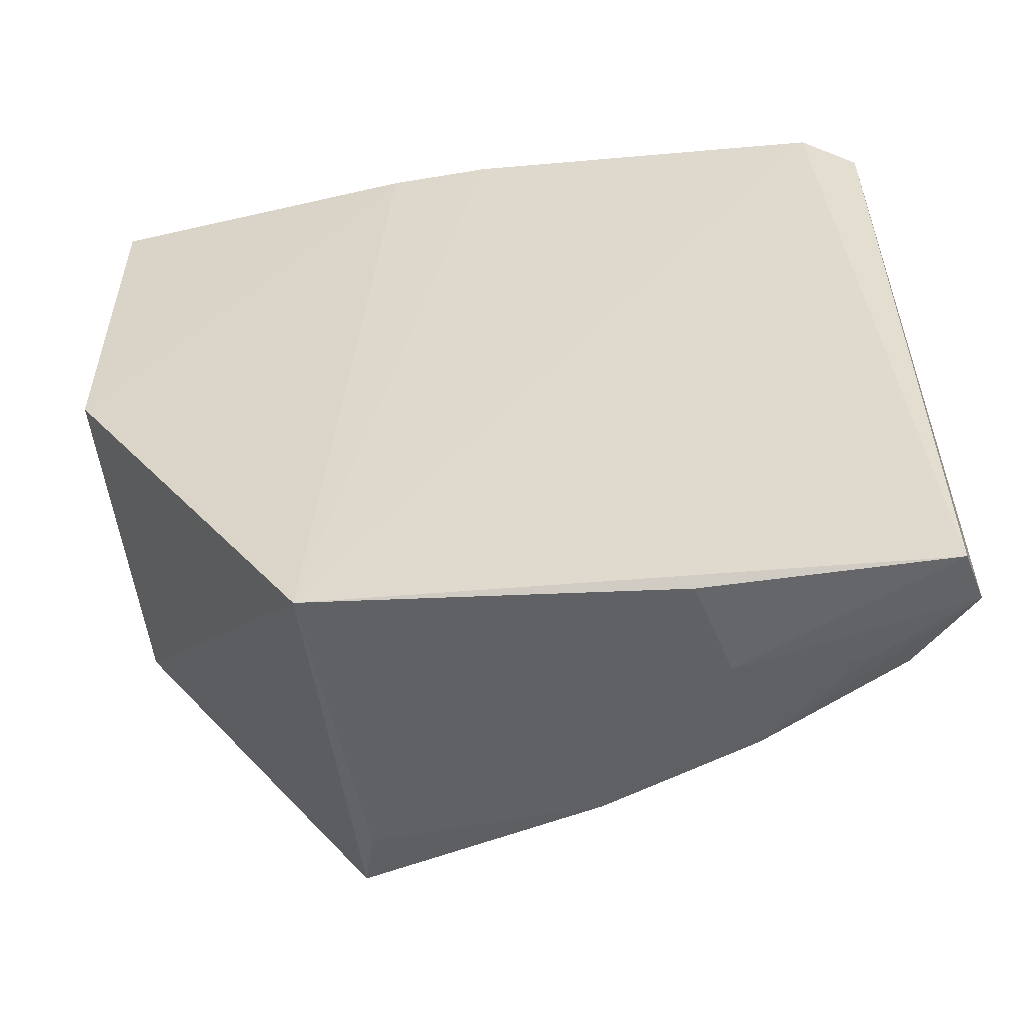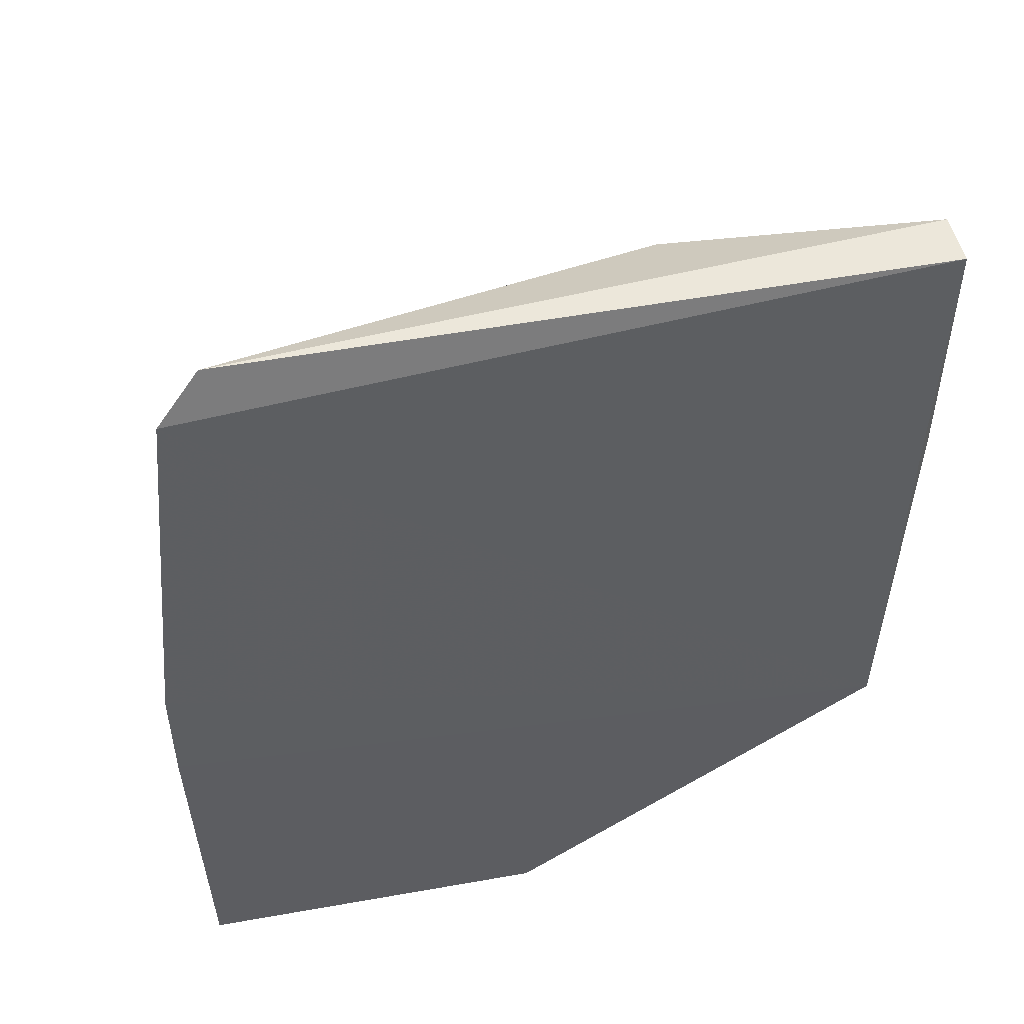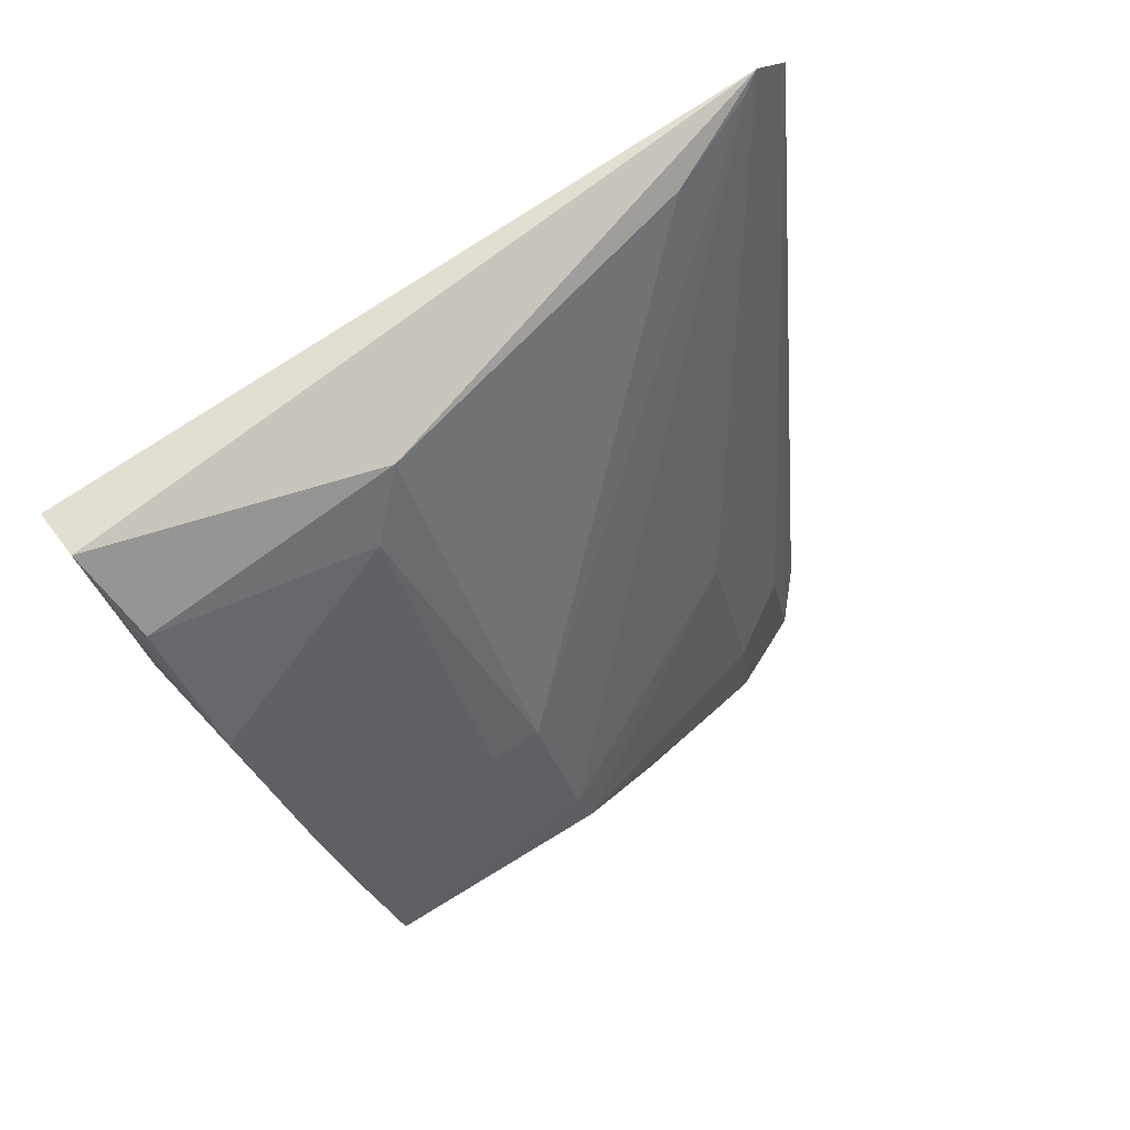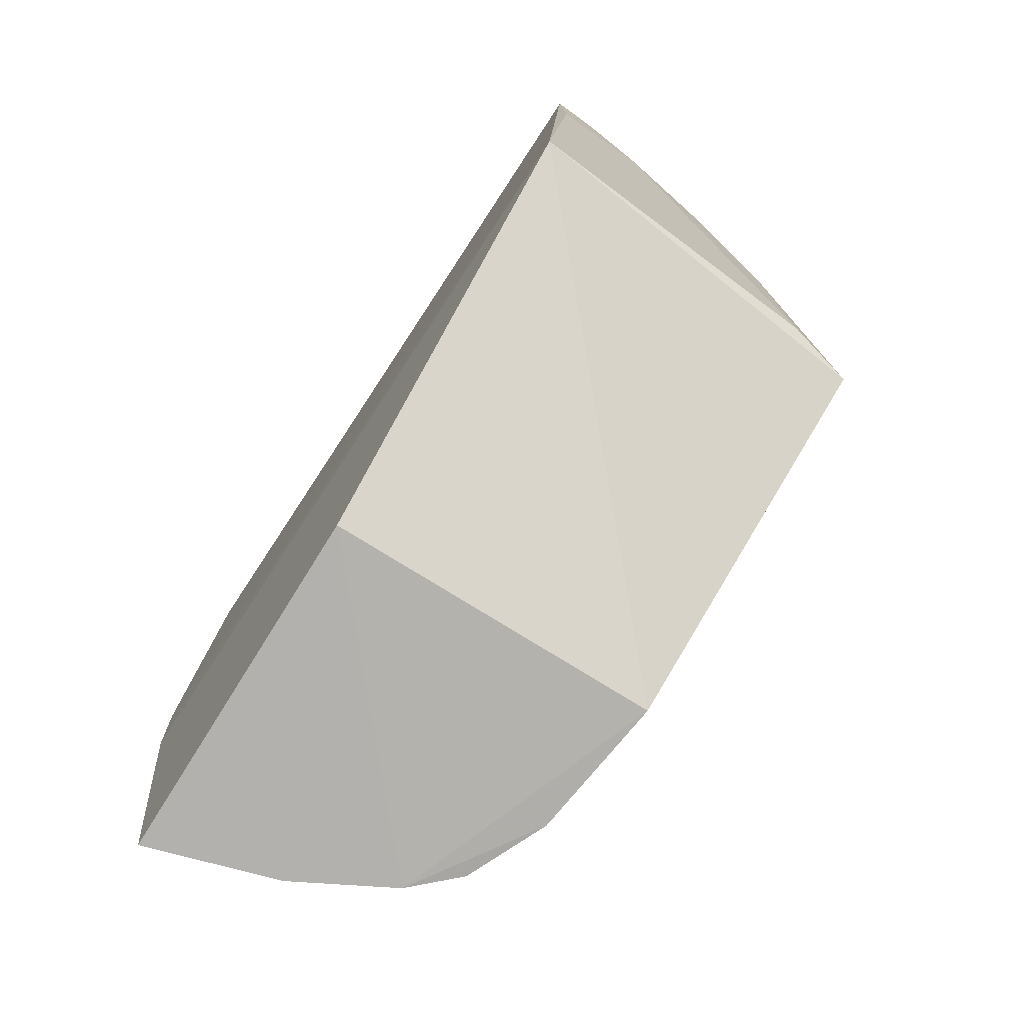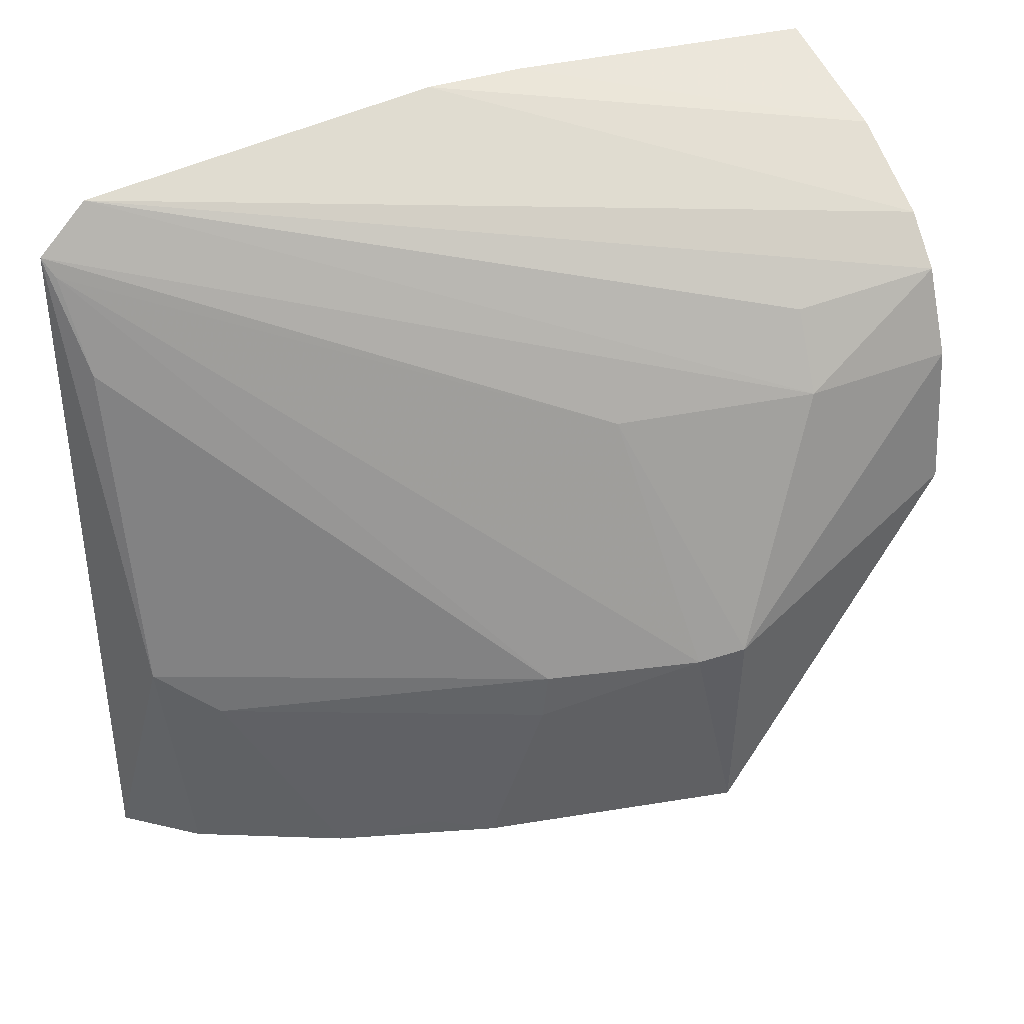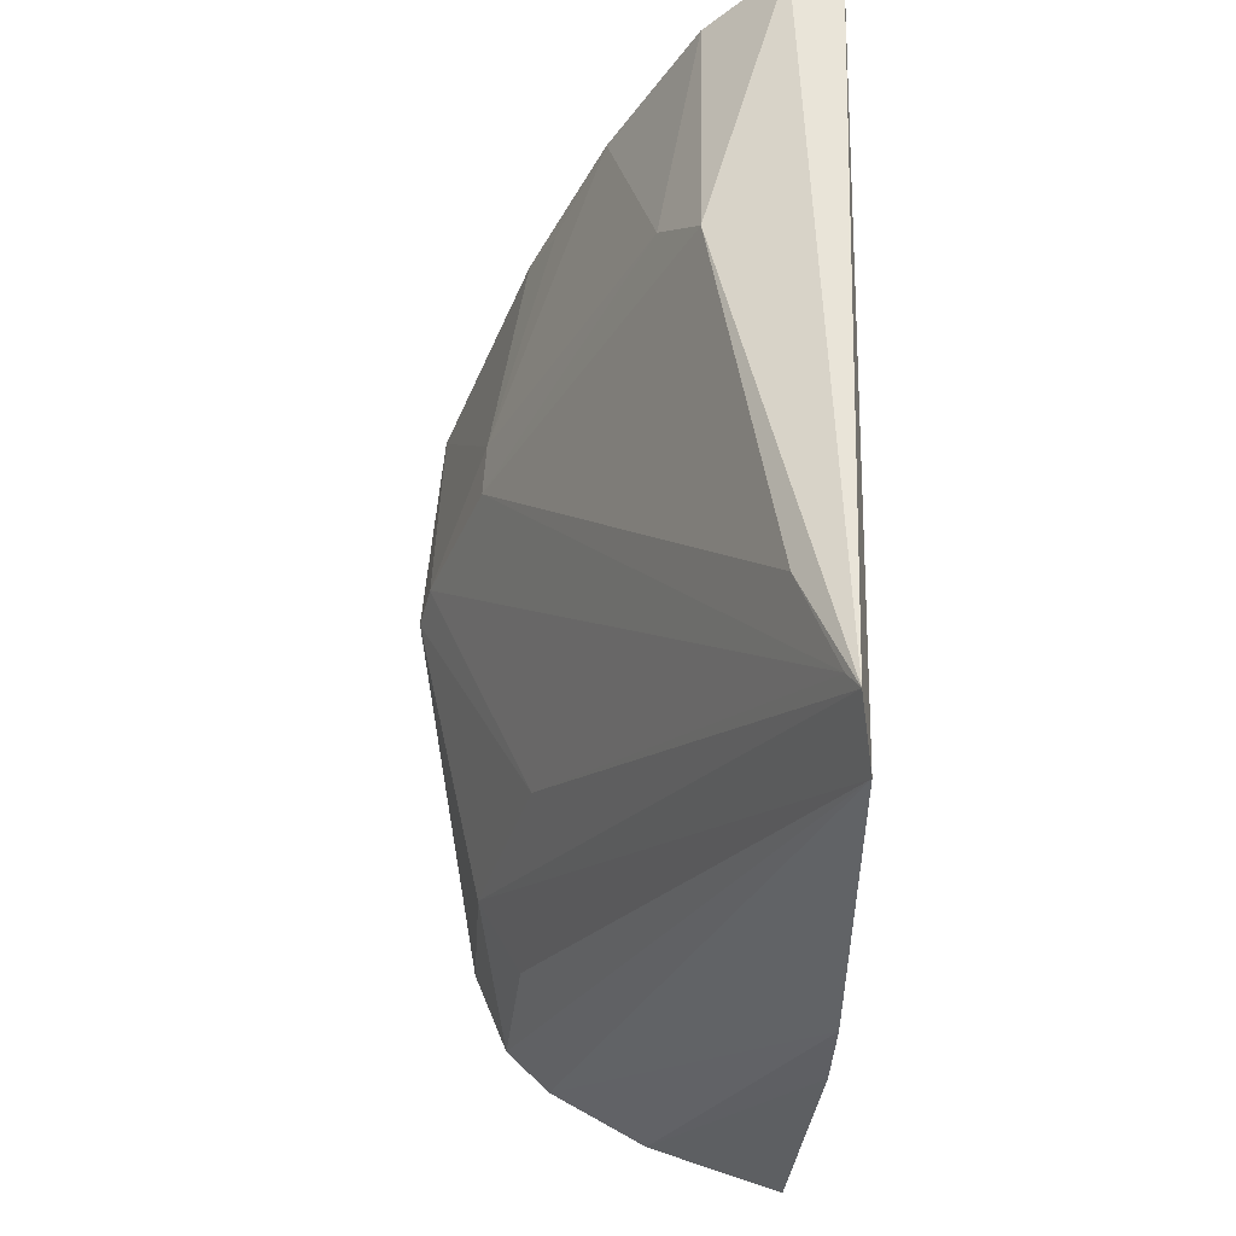
<metadata>
{"format":"obj","ext":"obj","renderer":"f3d","projection":"perspective","resolution":1024,"background":"white","views":[{"elev":-55.0,"azim":98.0,"up":"+Z"},{"elev":43.2,"azim":78.2,"up":"+Y"},{"elev":74.5,"azim":-123.4,"up":"+Y"},{"elev":-78.1,"azim":148.1,"up":"+Y"},{"elev":40.2,"azim":-115.9,"up":"+Z"},{"elev":56.3,"azim":2.5,"up":"+Y"}]}
</metadata>
<code>
v -0.04497 -0.002468 0.06315
v -0.04689 -0.06439 0.06413
v -0.04612 -0.04434 0.004349
v -0.05054 0.003078 0.002018
v -0.07696 -0.04467 0.02589
v -0.04664 0.002146 0.001744
v -0.04505 -0.03945 0.06547
v -0.05594 5.292e-05 0.02333
v -0.07357 -0.06459 0.03512
v -0.07631 -0.04467 0.007843
v -0.05477 -0.01443 0.002481
v -0.04585 0.001705 0.05967
v -0.04694 -0.06438 0.03526
v -0.04486 -0.03136 0.06568
v -0.06898 -0.06476 0.05311
v -0.06305 -0.01297 0.003938
v -0.04709 -0.01638 0.002116
v -0.07113 -0.04321 0.006477
v -0.07148 -0.02917 0.02424
v -0.07194 -0.06472 0.04658
v -0.07124 -0.05294 0.0459
v -0.06536 -0.06498 0.05639
v -0.05643 -0.001924 0.003276
v -0.05531 -0.004743 0.002584
v -0.06899 -0.02514 0.005322
v -0.04987 -0.000101 0.05051
v -0.07599 -0.04094 0.02512
v -0.05889 -0.004644 0.01985
v -0.06759 -0.0533 0.05175
v -0.05754 -0.06493 0.06061
v -0.07138 -0.02875 0.02012
v -0.04676 0.0009263 0.05818
v -0.06673 -0.0375 0.04492
v -0.06685 -0.02053 0.006359
f 6 1 3
f 10 9 5
f 10 3 9
f 11 4 6
f 12 6 4
f 12 1 6
f 12 4 8
f 13 7 2
f 13 3 7
f 13 9 3
f 14 7 3
f 14 3 1
f 17 11 6
f 17 6 3
f 17 3 11
f 18 11 3
f 18 3 10
f 20 5 9
f 21 20 15
f 21 5 20
f 21 1 12
f 22 14 1
f 22 1 15
f 22 15 20
f 22 20 9
f 22 9 13
f 23 8 4
f 23 4 16
f 24 16 4
f 24 4 11
f 24 11 16
f 25 16 11
f 25 11 18
f 25 18 10
f 26 12 8
f 26 8 19
f 27 10 5
f 28 19 8
f 28 23 16
f 28 8 23
f 29 21 15
f 29 15 1
f 29 1 21
f 30 7 14
f 30 14 22
f 30 2 7
f 30 22 13
f 30 13 2
f 31 28 16
f 31 19 28
f 31 27 19
f 31 25 10
f 31 10 27
f 32 26 19
f 32 12 26
f 32 19 27
f 33 21 12
f 33 32 27
f 33 12 32
f 33 27 5
f 33 5 21
f 34 31 16
f 34 16 25
f 34 25 31

</code>
